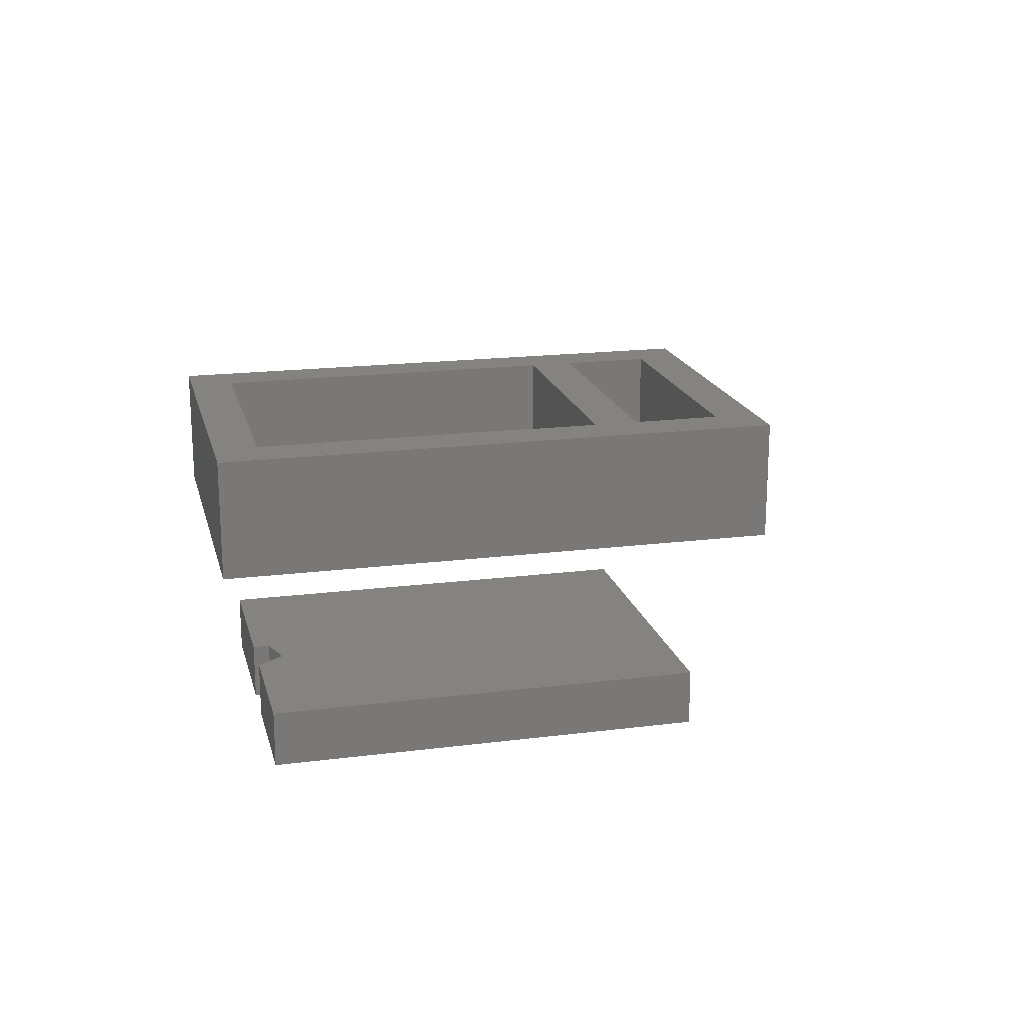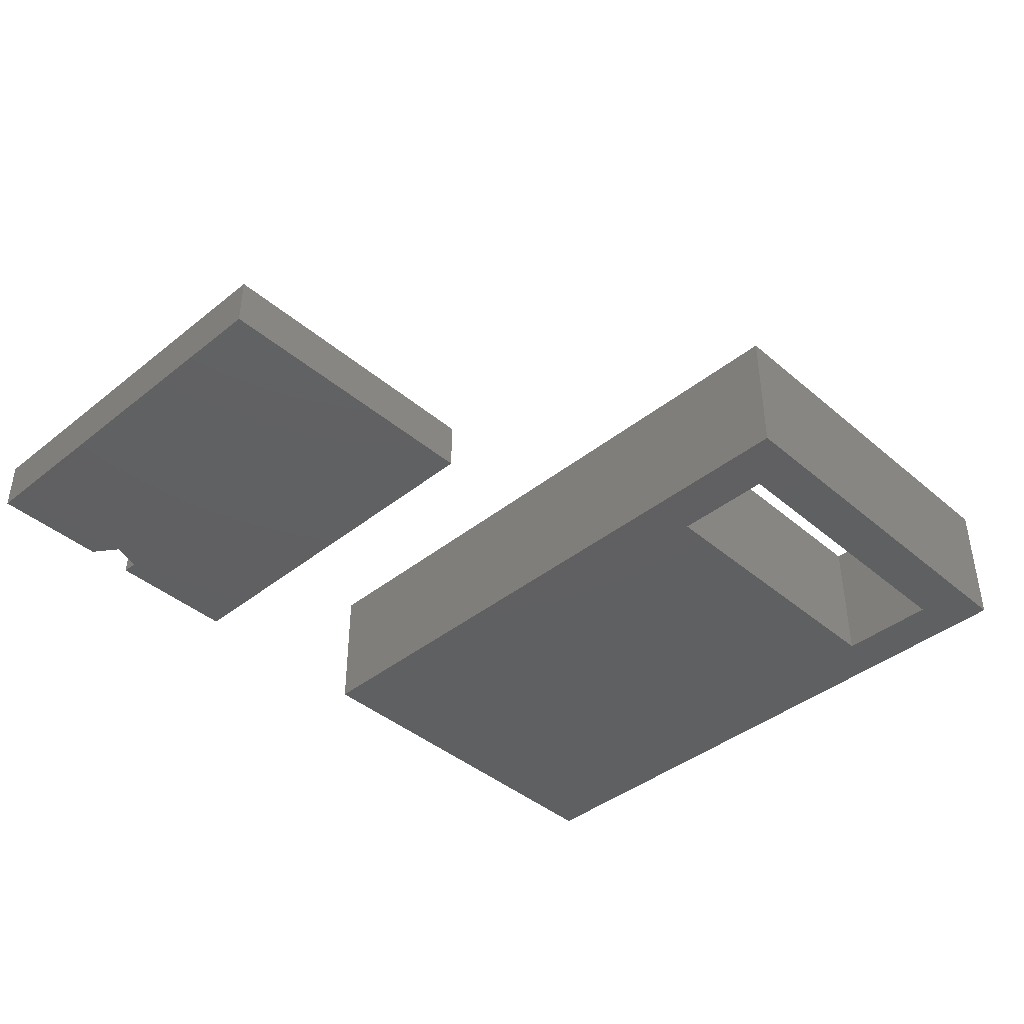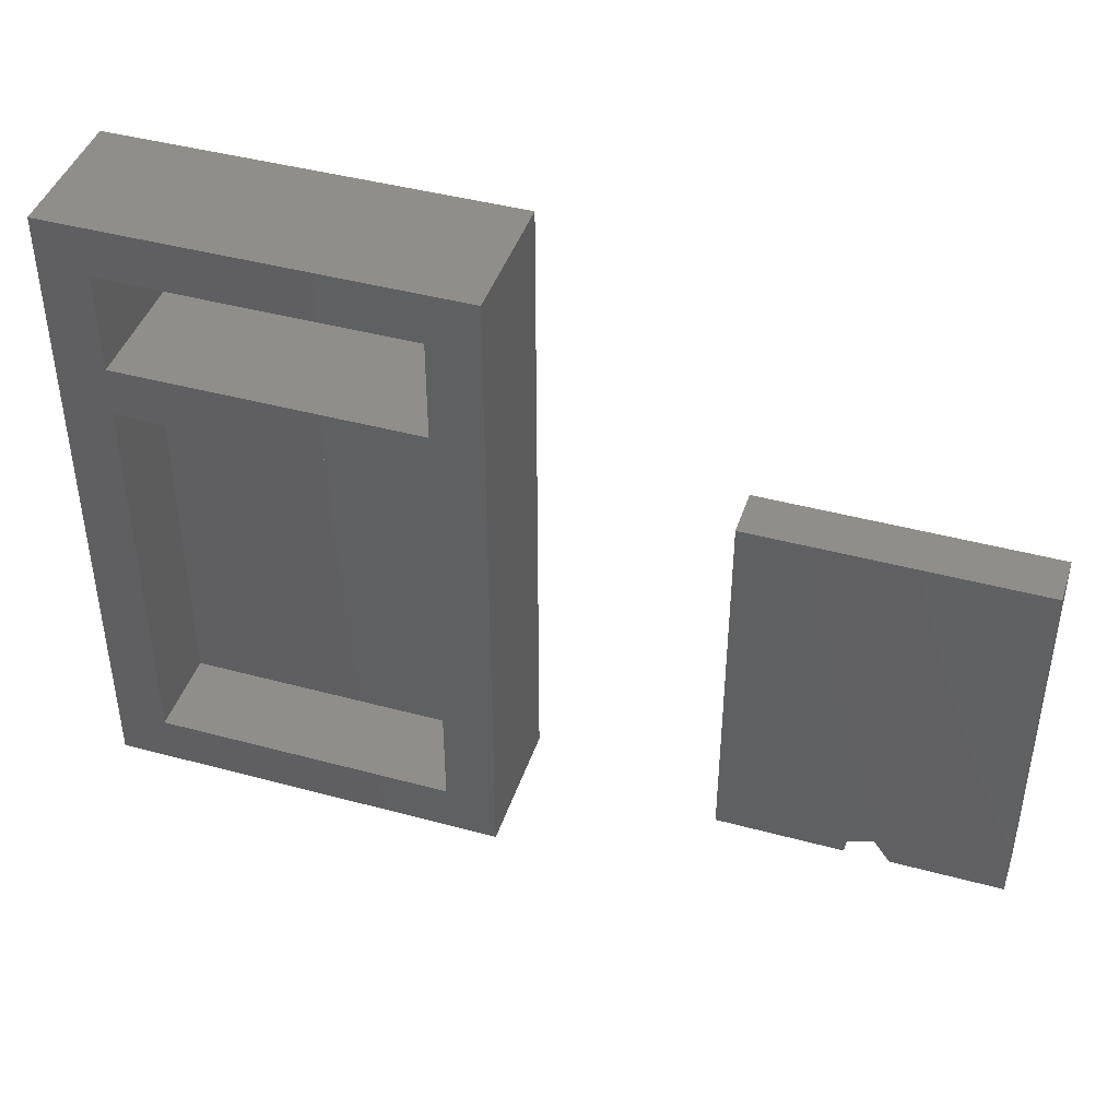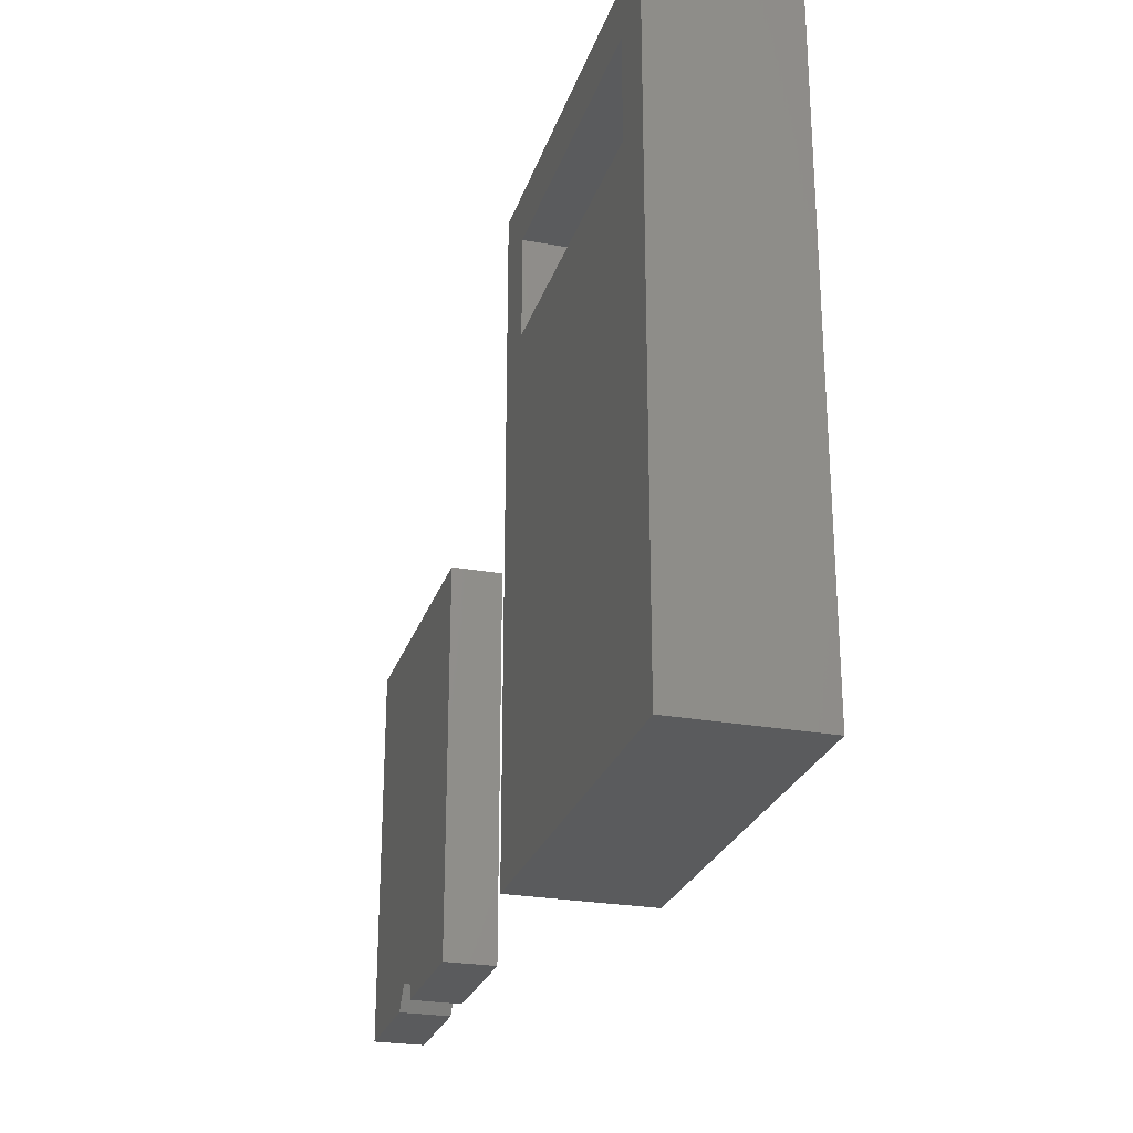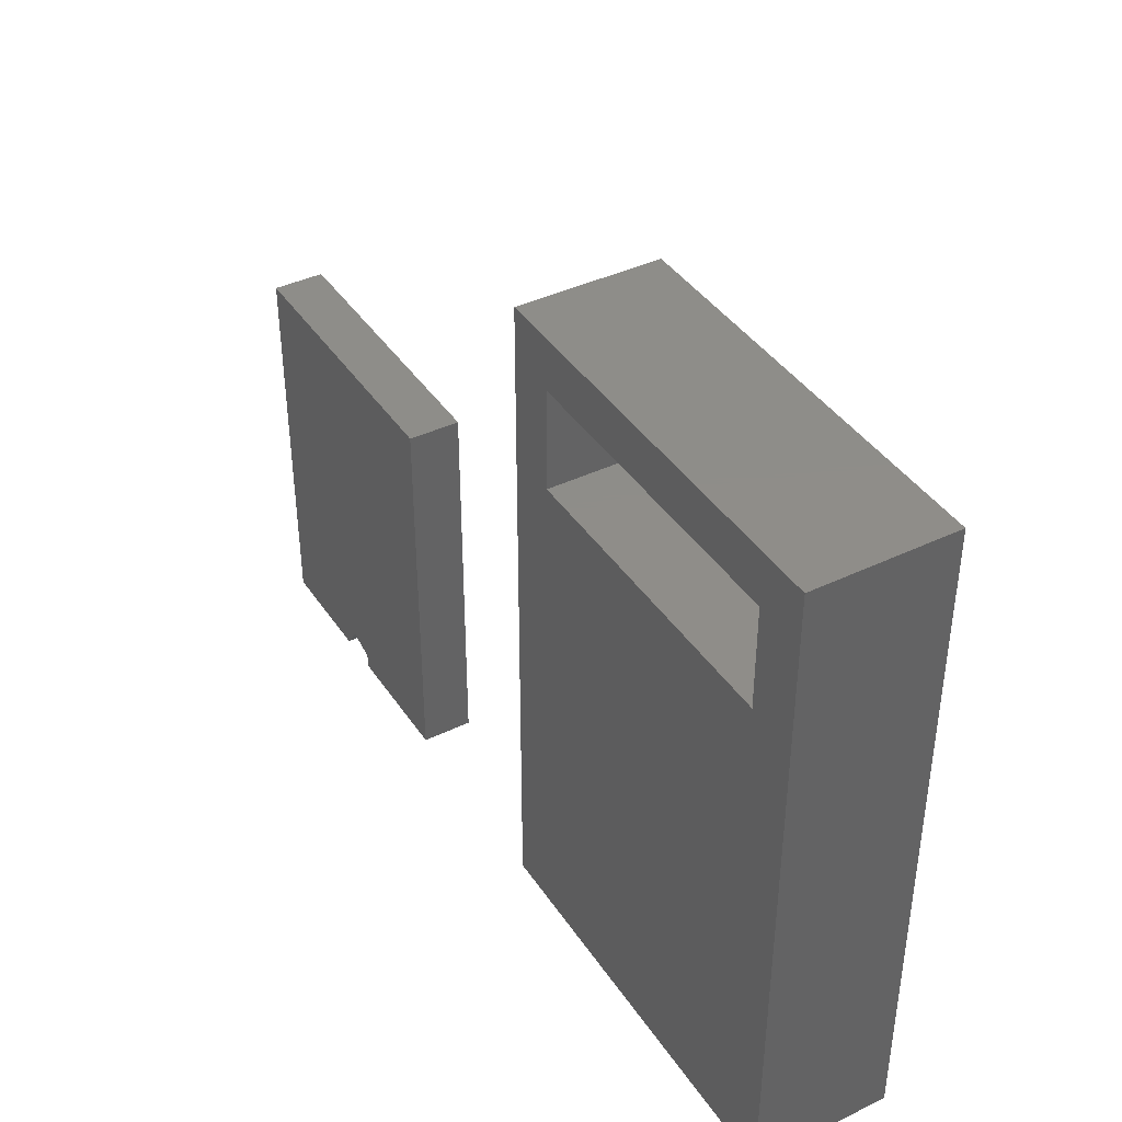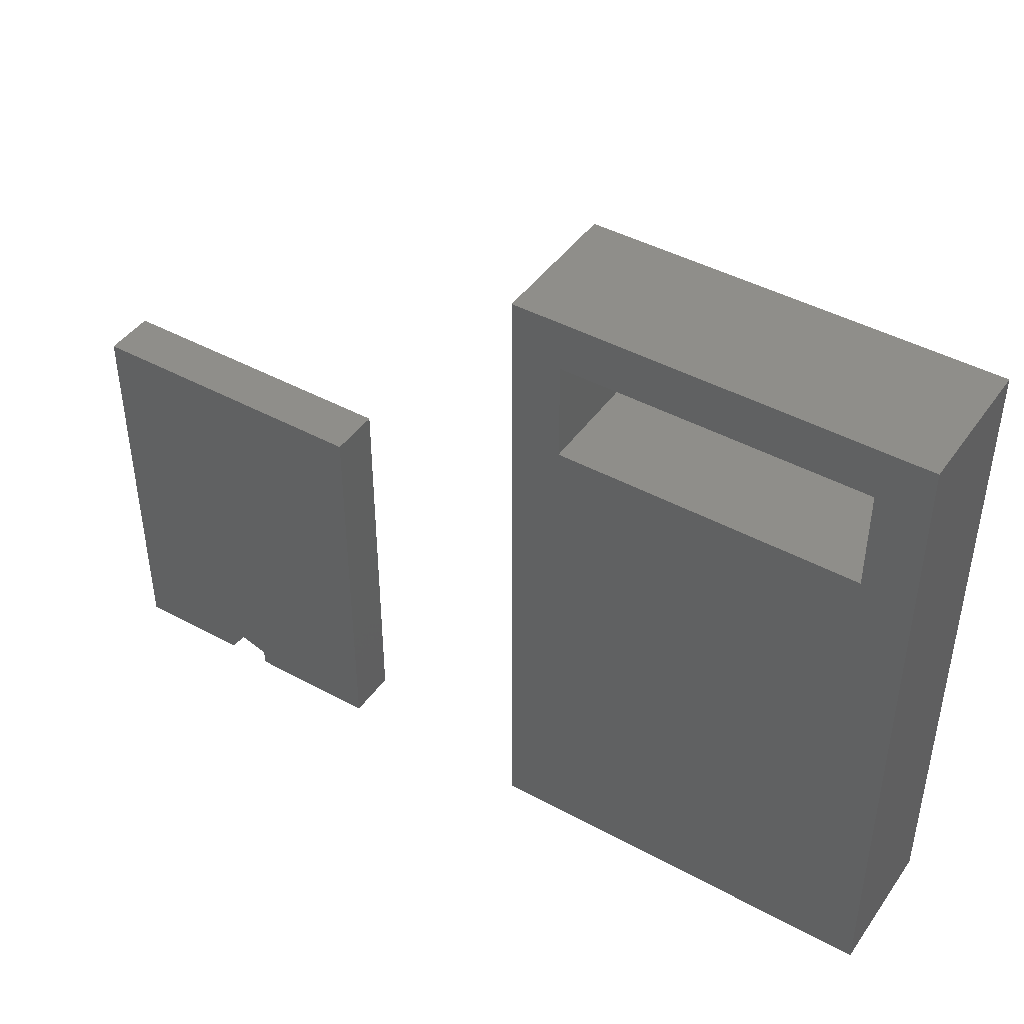
<metadata>
{"format":"stl","ext":"stl","renderer":"f3d","projection":"perspective","resolution":1024,"background":"white","views":[{"elev":18.4,"azim":76.3,"up":"+Z"},{"elev":-41.2,"azim":134.1,"up":"+Z"},{"elev":43.1,"azim":17.8,"up":"+Y"},{"elev":-25.8,"azim":-106.2,"up":"+Y"},{"elev":40.3,"azim":-120.5,"up":"+Y"},{"elev":43.7,"azim":-147.3,"up":"+Y"}]}
</metadata>
<code>
# stl→obj: 40 verts, 76 faces
v 0 0 0
v 0 26 5.5
v 0 26 0
v 0 0 5.5
v 2 20 5.5
v 14 18 5.5
v 14 20 5.5
v 2 18 5.5
v 16 26 5.5
v 14 24 5.5
v 2 24 5.5
v 16 0 5.5
v 14 2 5.5
v 2 2 5.5
v 16 26 0
v 16 0 0
v 14 20 0
v 2 20 0
v 14 24 0
v 2 24 0
v 2 18 2
v 2 2 2
v 14 2 2
v 14 18 2
v 24 0 0
v 24 15.5 2
v 24 15.5 0
v 24 0 2
v 30.31 0.9511 2
v 35.5 0 2
v 35.5 15.5 2
v 31 0 2
v 29.19 0.5878 2
v 29.19 0 2
v 35.5 15.5 0
v 35.5 0 0
v 29.19 0 0
v 29.19 0.5878 0
v 30.31 0.9511 0
v 31 0 0
f 1 2 3
f 2 1 4
f 5 6 7
f 6 5 8
f 7 9 10
f 9 11 10
f 2 5 11
f 5 2 8
f 4 8 2
f 2 11 9
f 6 9 7
f 9 6 12
f 13 12 6
f 14 12 13
f 14 4 12
f 8 4 14
f 12 15 9
f 15 12 16
f 15 2 9
f 2 15 3
f 16 17 15
f 16 18 17
f 3 18 1
f 1 18 16
f 19 15 17
f 20 15 19
f 20 3 15
f 18 3 20
f 1 12 4
f 12 1 16
f 14 21 8
f 21 14 22
f 23 6 24
f 6 23 13
f 21 6 8
f 6 21 24
f 21 23 24
f 23 21 22
f 23 14 13
f 14 23 22
f 5 20 11
f 20 5 18
f 17 10 19
f 10 17 7
f 17 5 7
f 5 17 18
f 20 10 11
f 10 20 19
f 25 26 27
f 26 25 28
f 29 30 31
f 30 29 32
f 26 29 31
f 29 26 33
f 28 33 26
f 33 28 34
f 30 35 31
f 35 30 36
f 35 26 31
f 26 35 27
f 37 25 38
f 39 36 40
f 36 39 35
f 27 39 38
f 27 38 25
f 39 27 35
f 25 34 28
f 34 25 37
f 40 30 32
f 30 40 36
f 40 29 39
f 29 40 32
f 34 38 33
f 38 34 37
f 38 29 33
f 29 38 39

</code>
